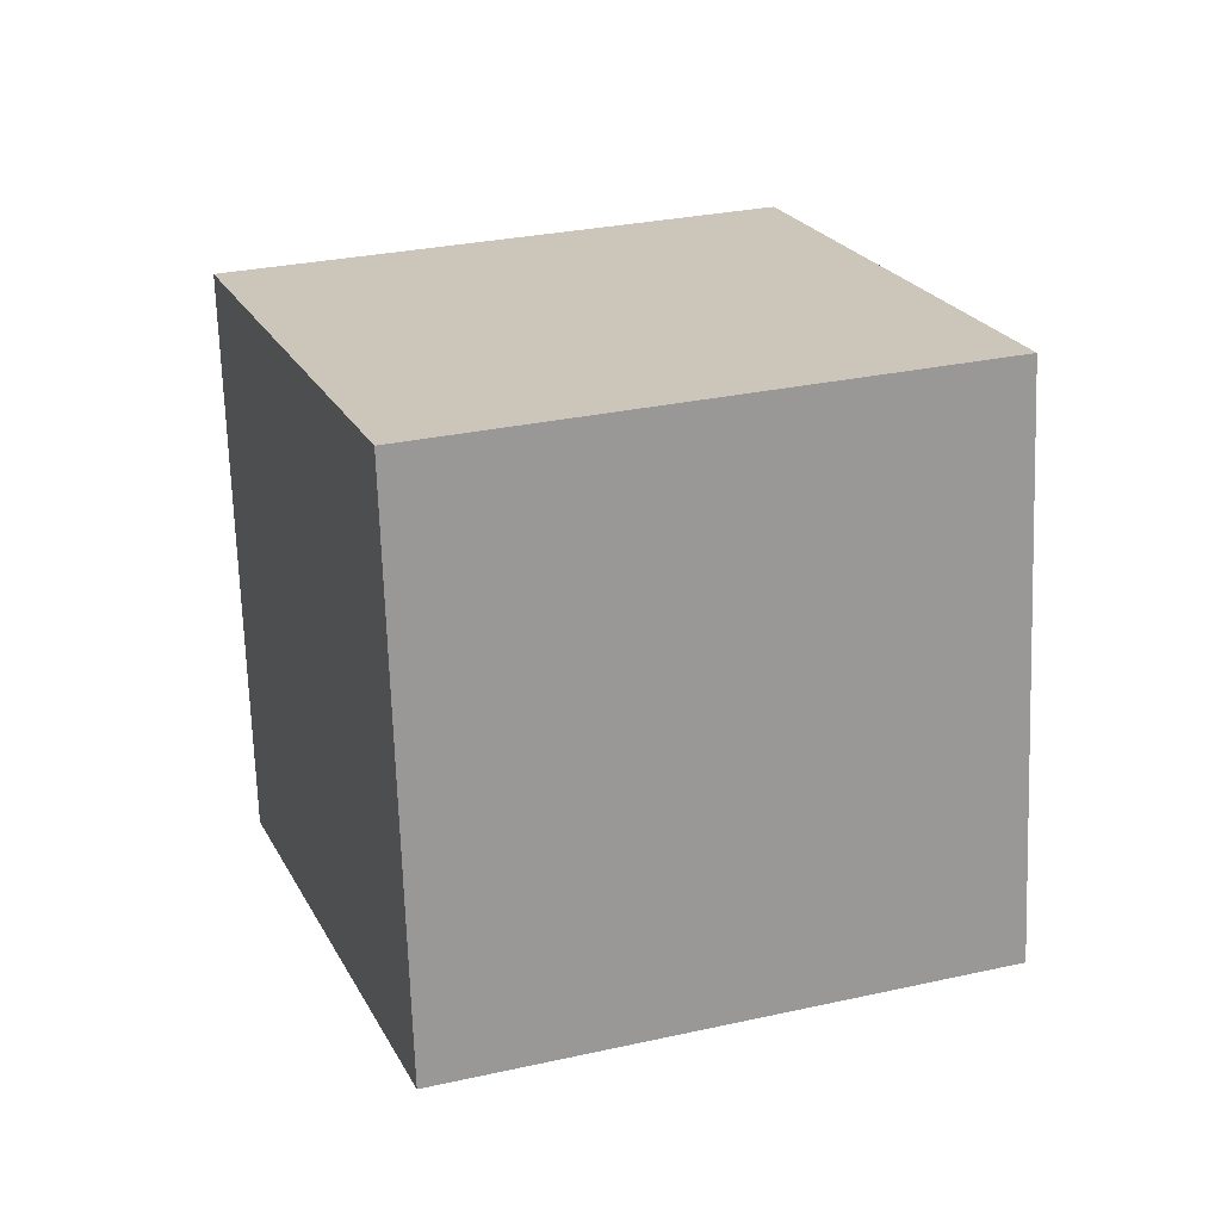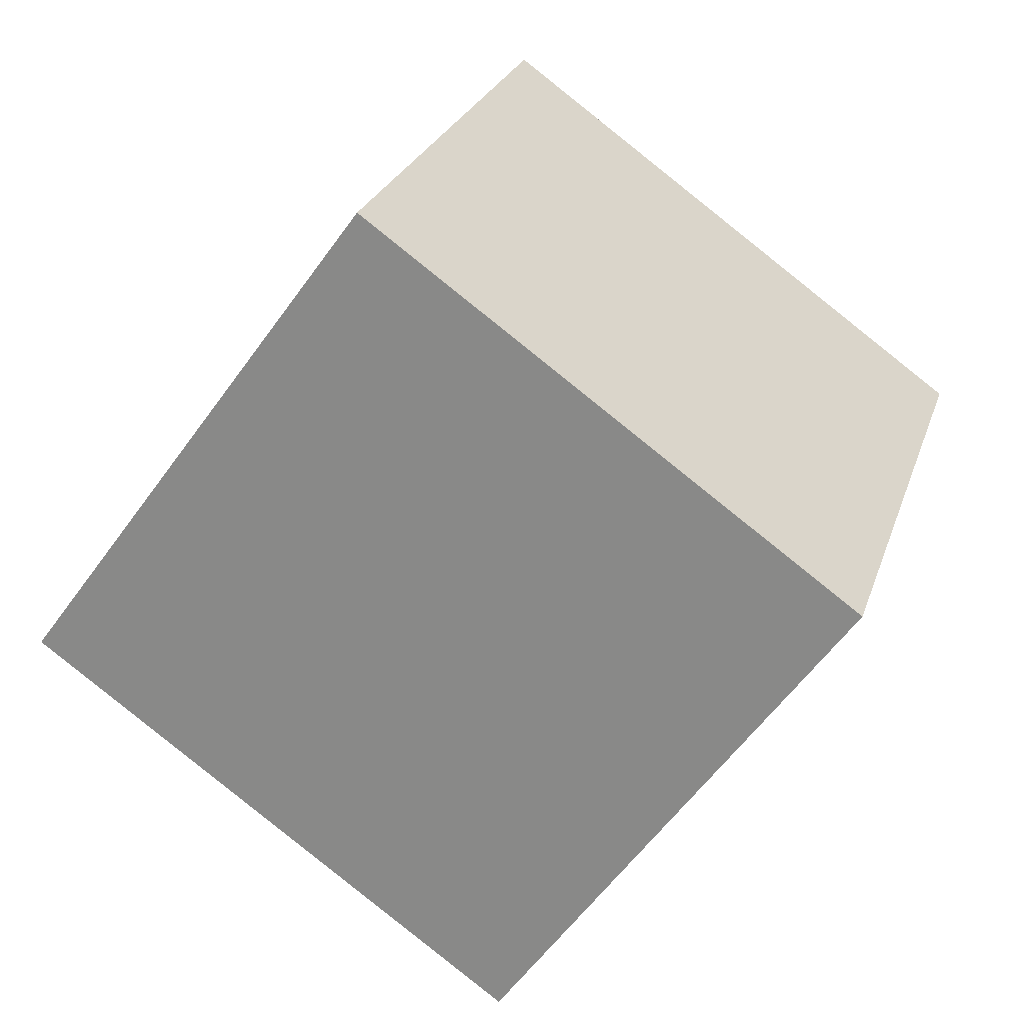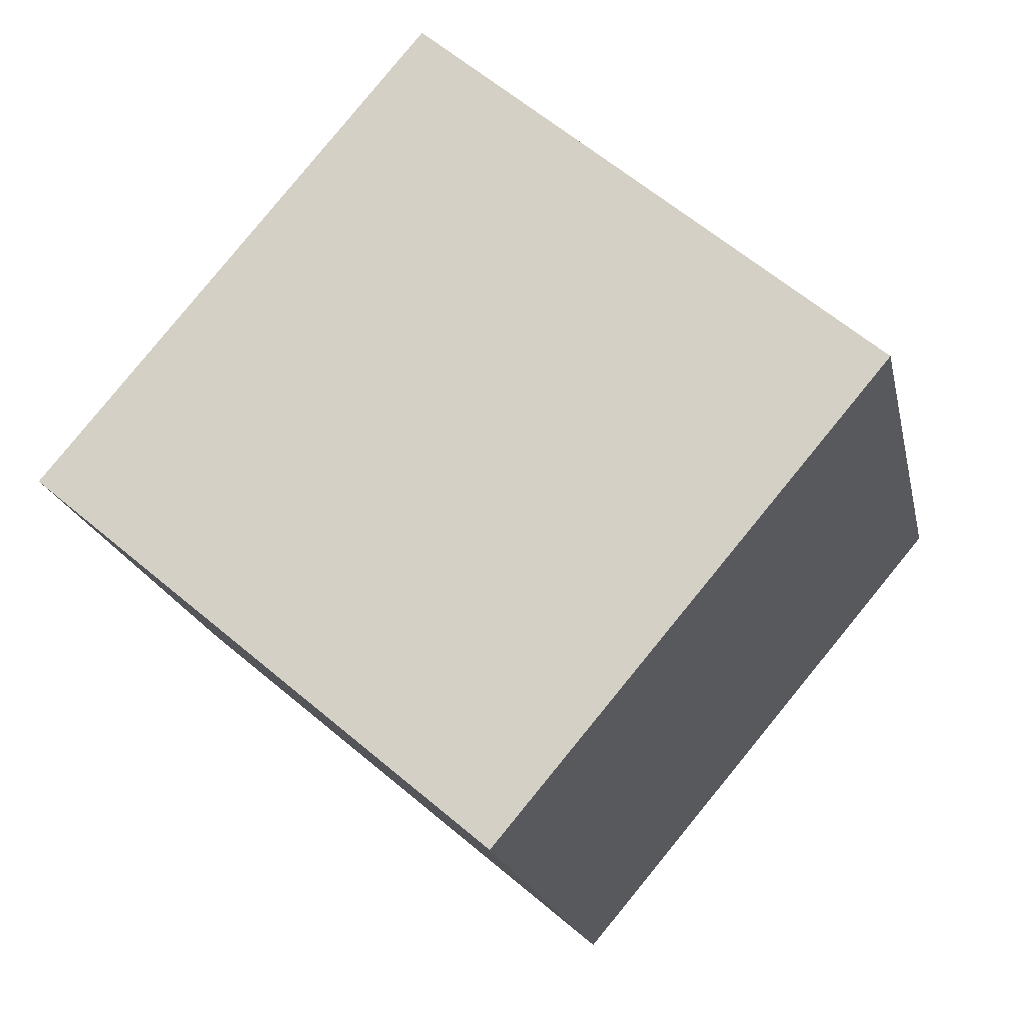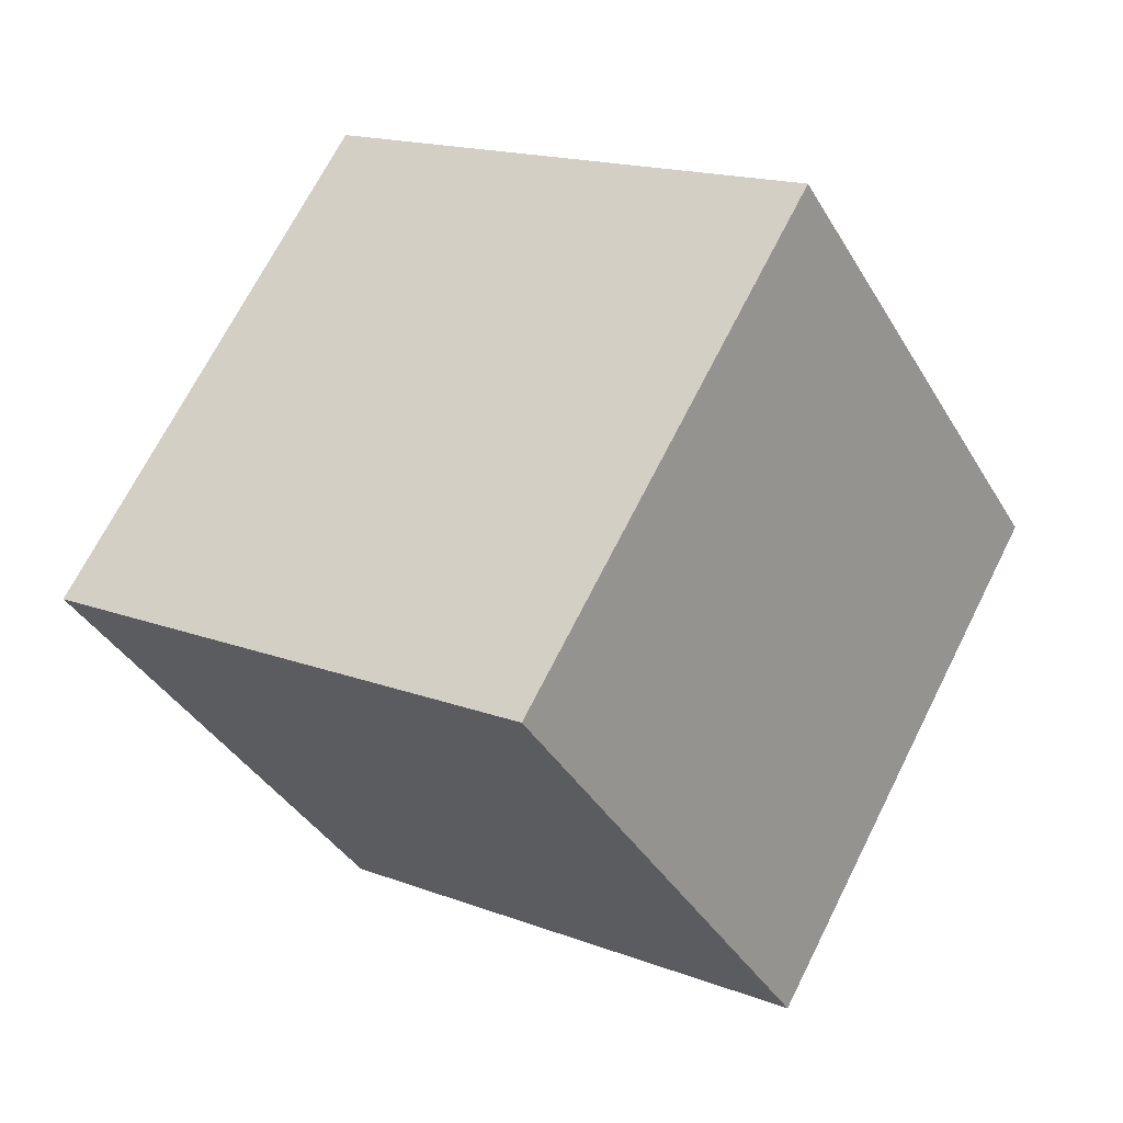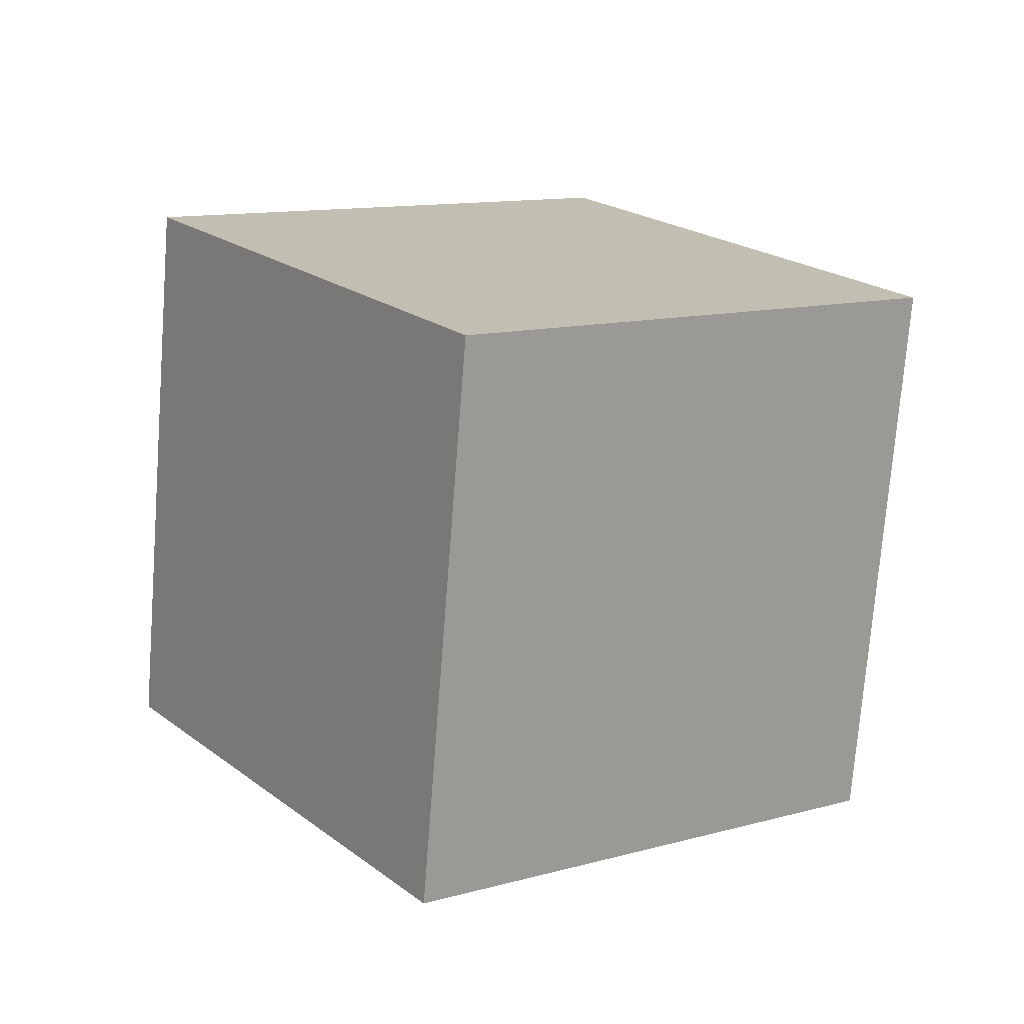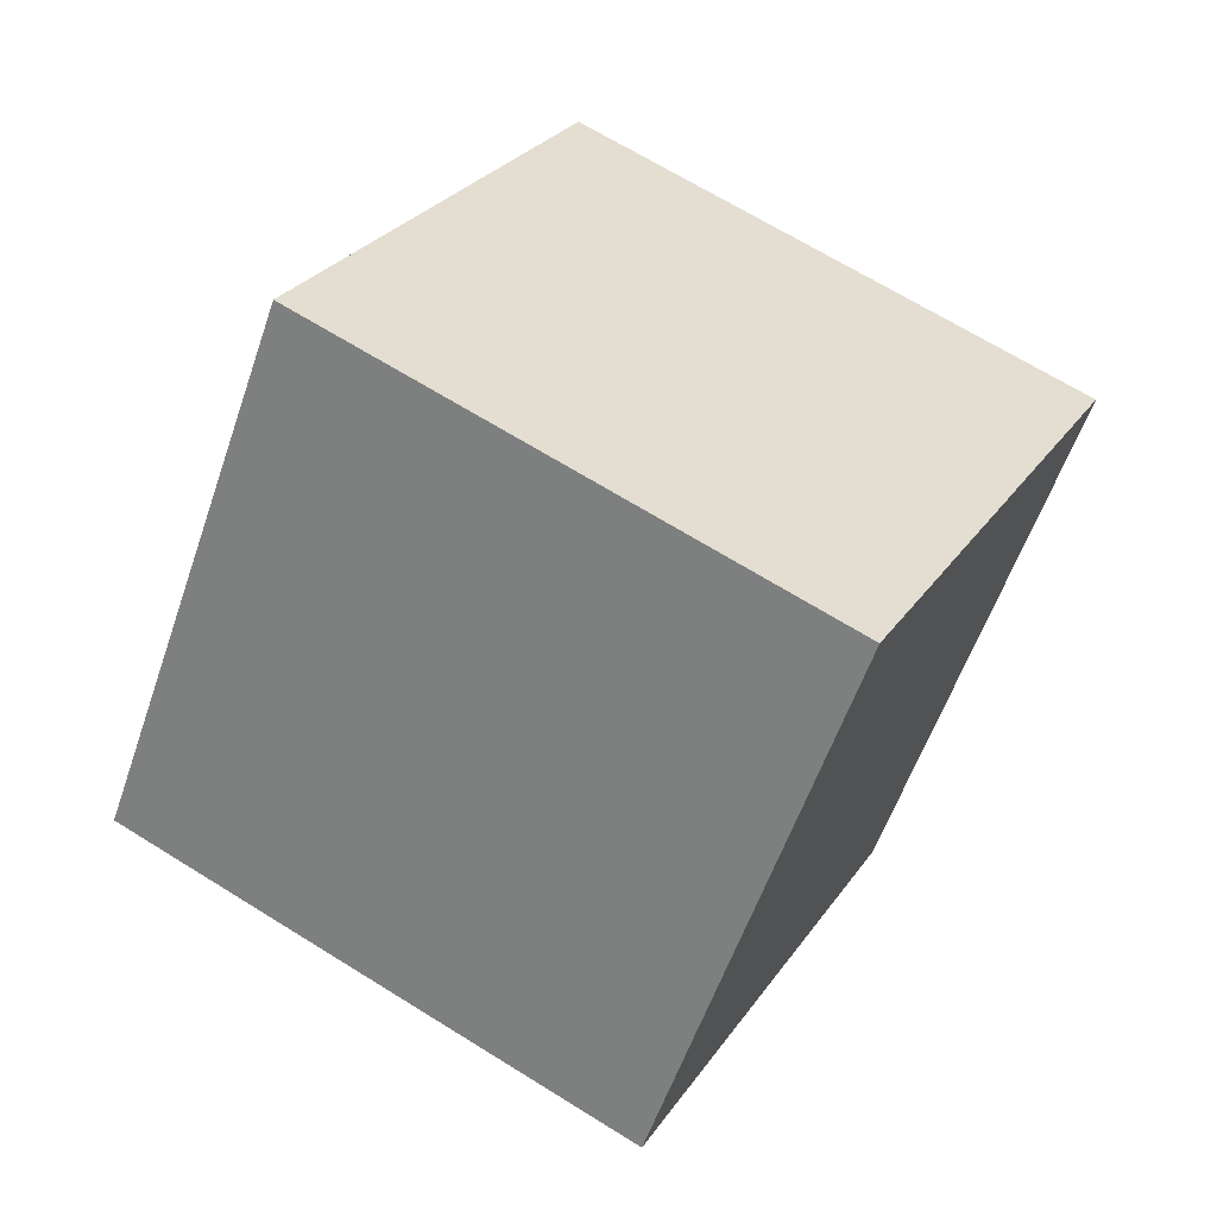
<metadata>
{"format":"obj","ext":"obj","renderer":"f3d","projection":"perspective","resolution":1024,"background":"white","views":[{"elev":-49.9,"azim":-9.2,"up":"+Y"},{"elev":-50.7,"azim":74.6,"up":"+Z"},{"elev":53.4,"azim":-119.7,"up":"+Z"},{"elev":46.4,"azim":-66.3,"up":"+Y"},{"elev":43.9,"azim":47.4,"up":"+Y"},{"elev":-75.3,"azim":149.2,"up":"+Y"}]}
</metadata>
<code>
o Cube.1169_Cube.025
v -13.83 9.344 -5.182
v -13.91 9.479 -4.793
v -13.95 9.716 -5.334
v -14.03 9.85 -4.945
v -13.44 9.482 -5.151
v -13.52 9.616 -4.762
v -13.56 9.853 -5.303
v -13.63 9.988 -4.914
f 2 3 1
f 4 7 3
f 8 5 7
f 6 1 5
f 7 1 3
f 4 6 8
f 2 4 3
f 4 8 7
f 8 6 5
f 6 2 1
f 7 5 1
f 4 2 6

</code>
